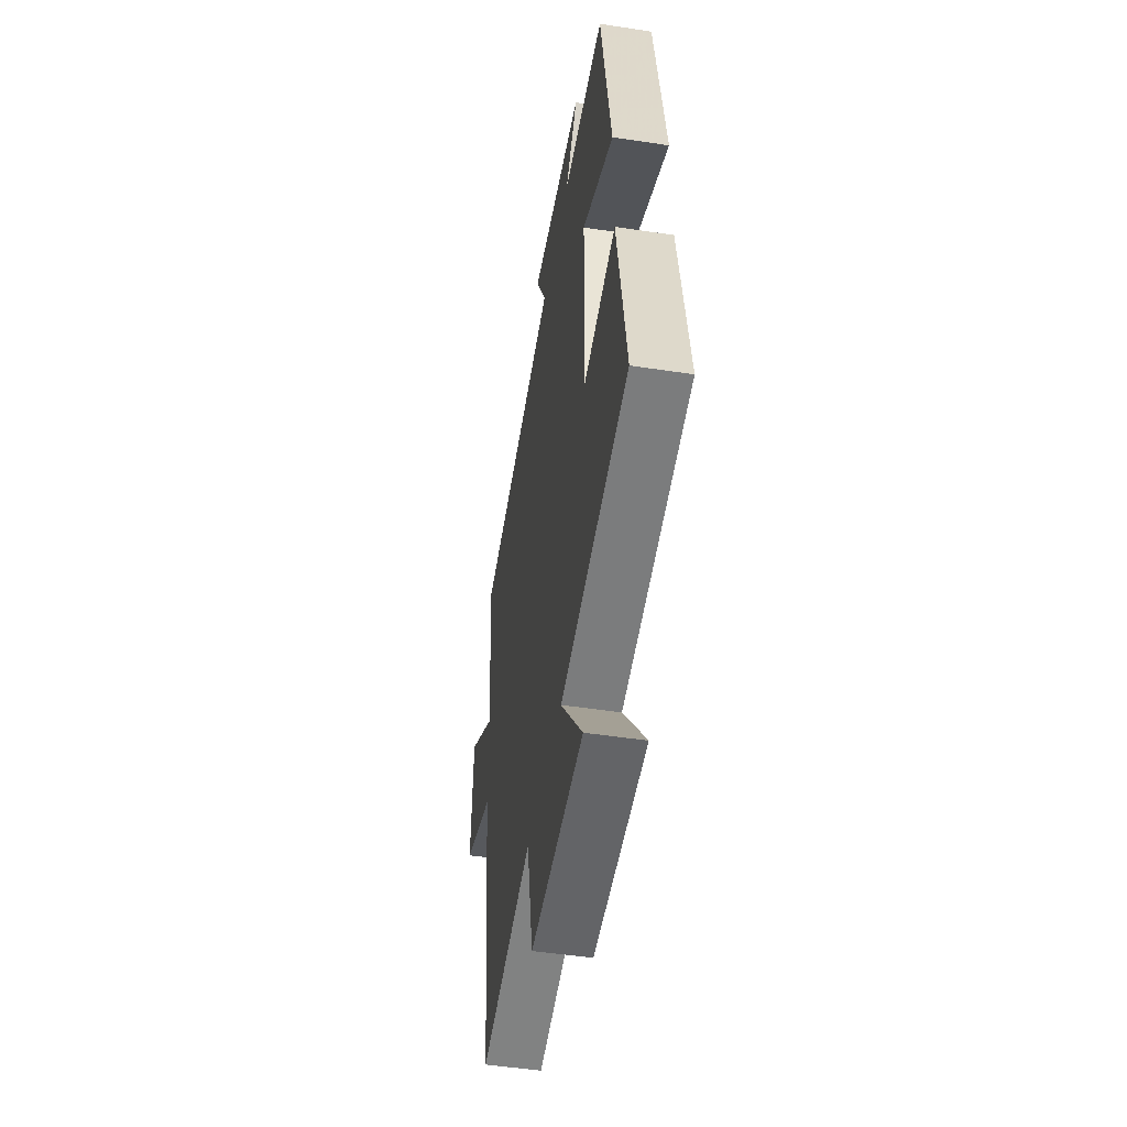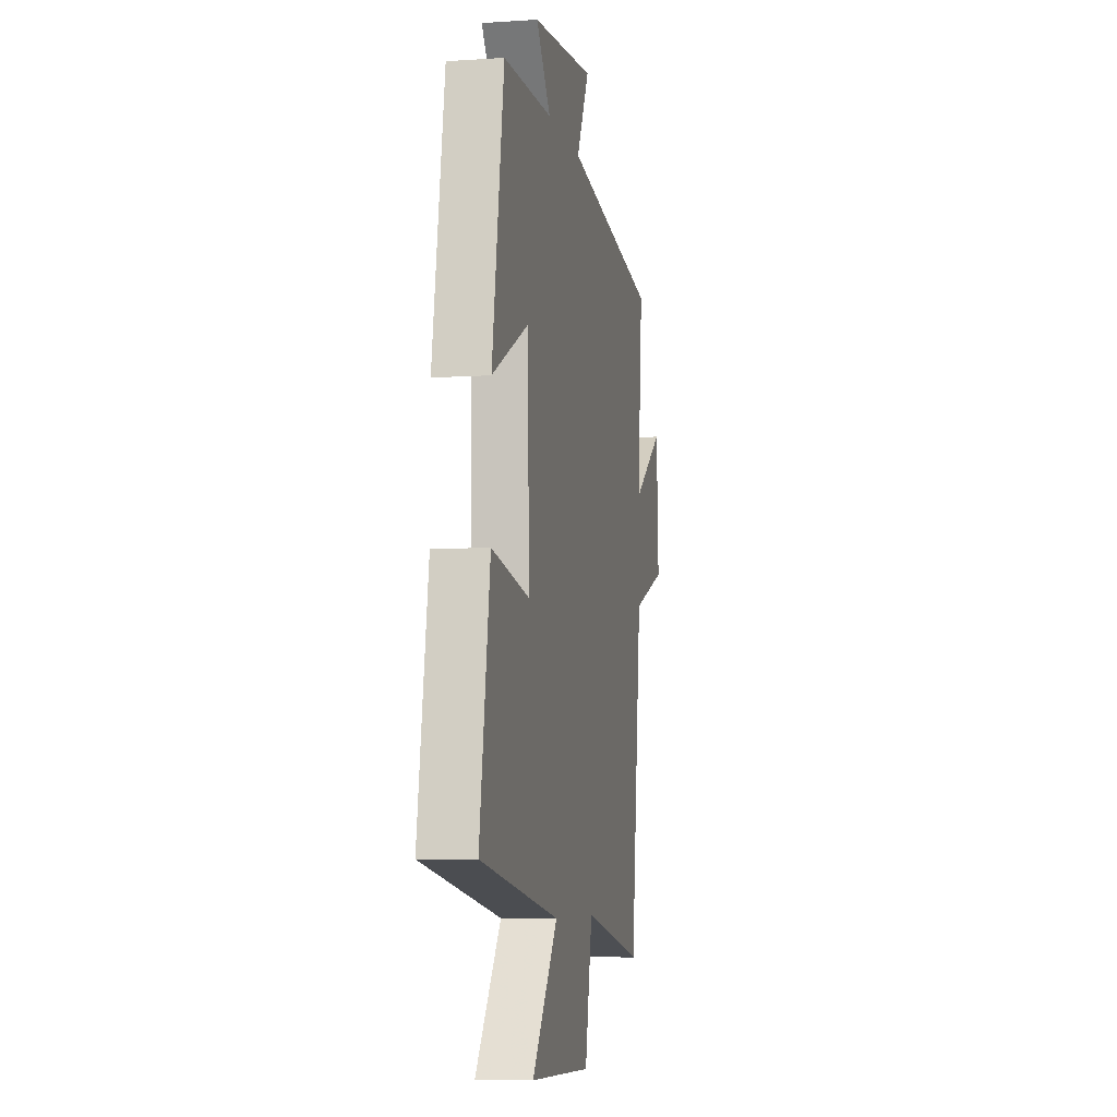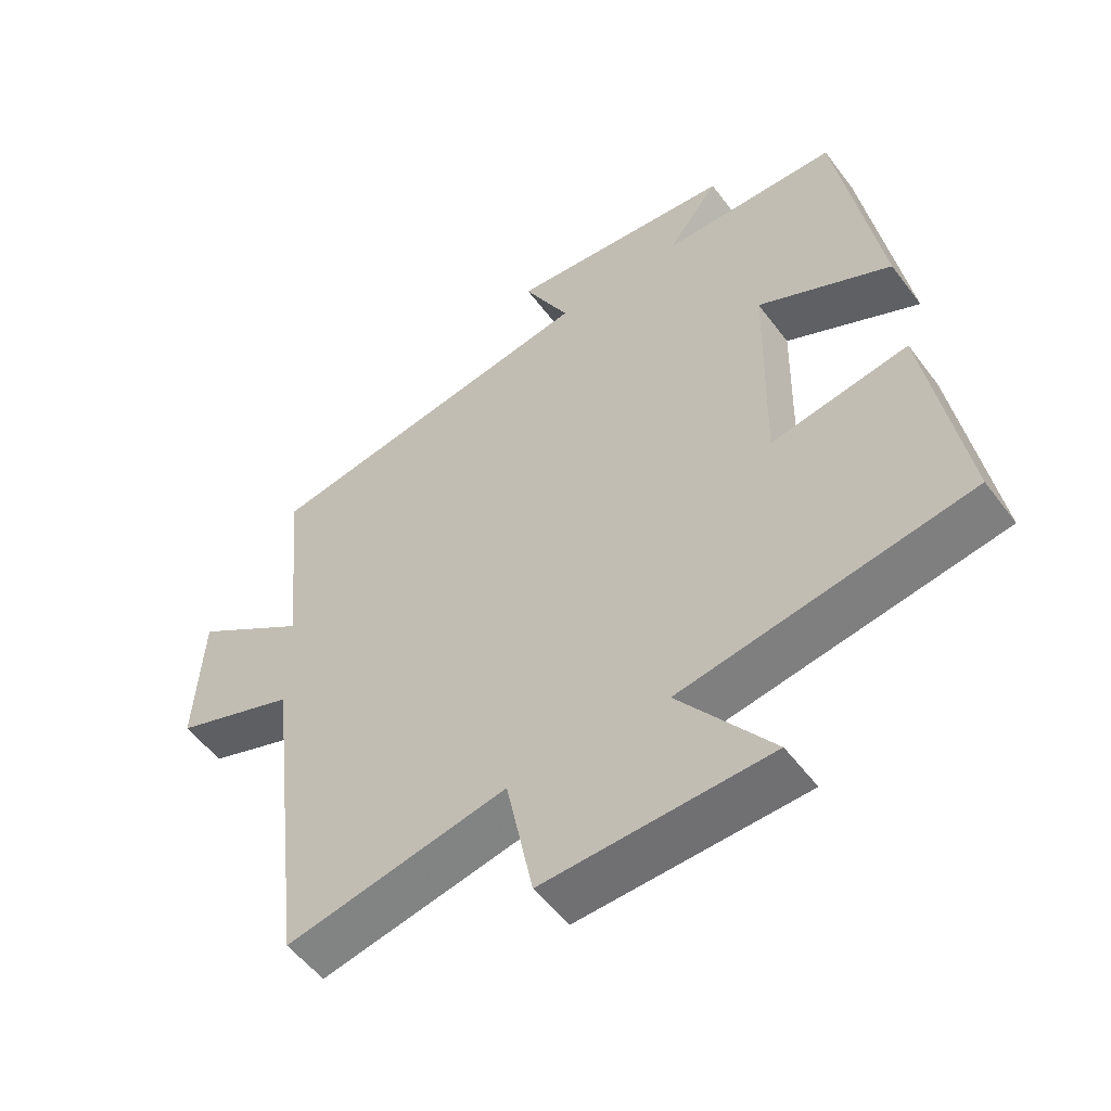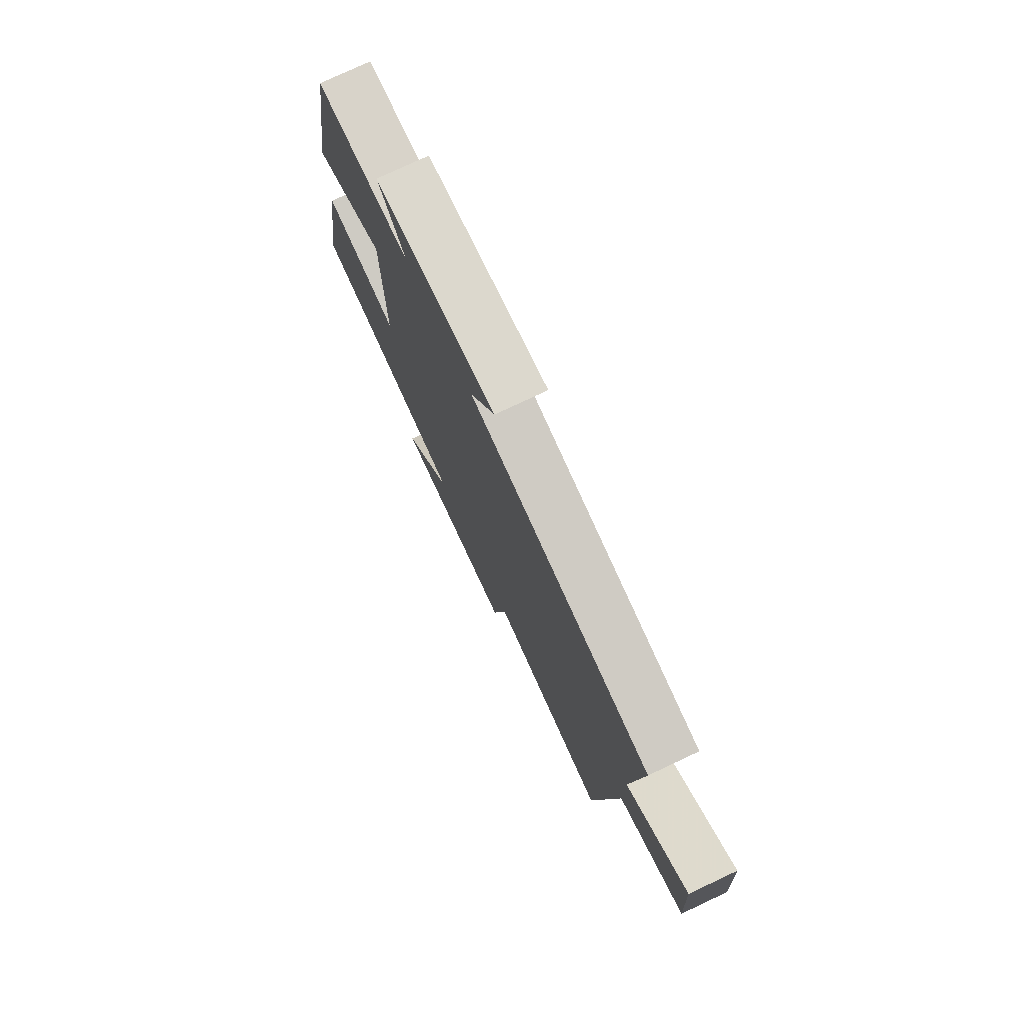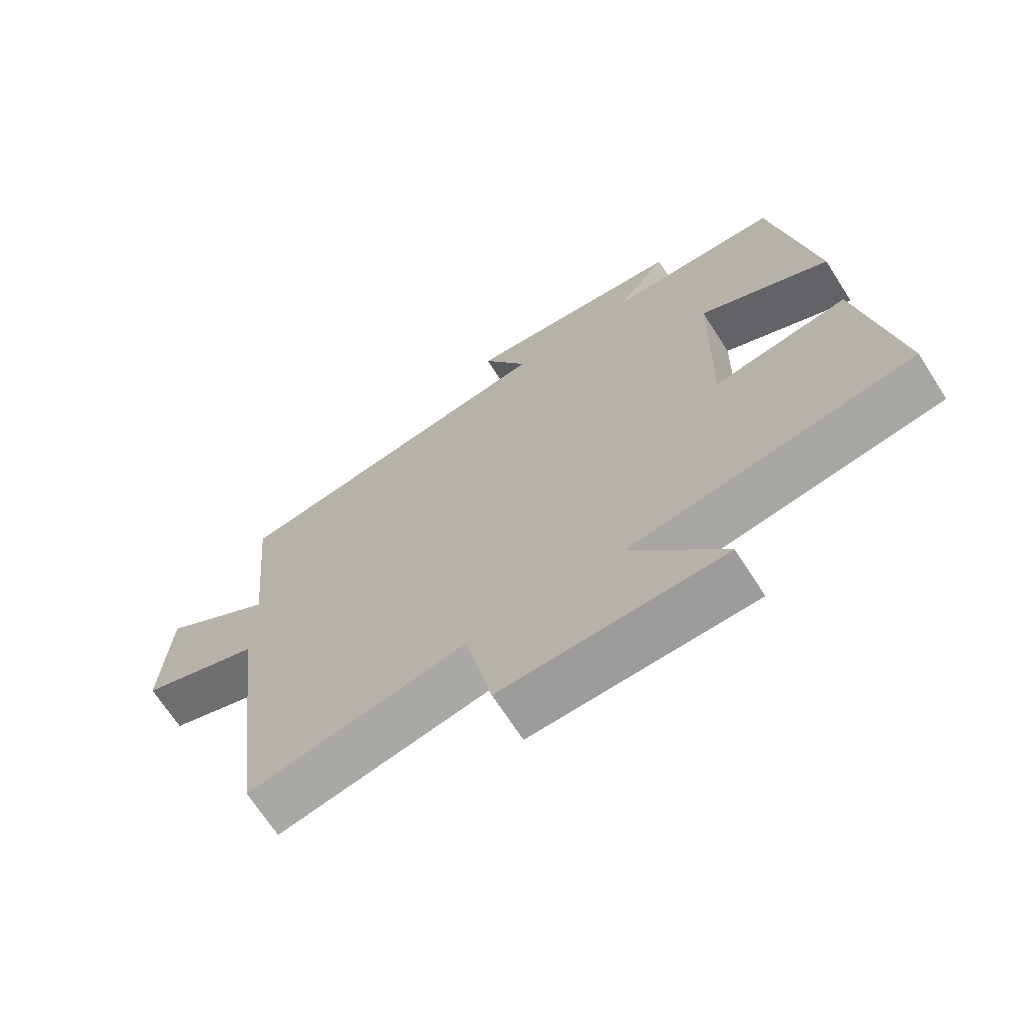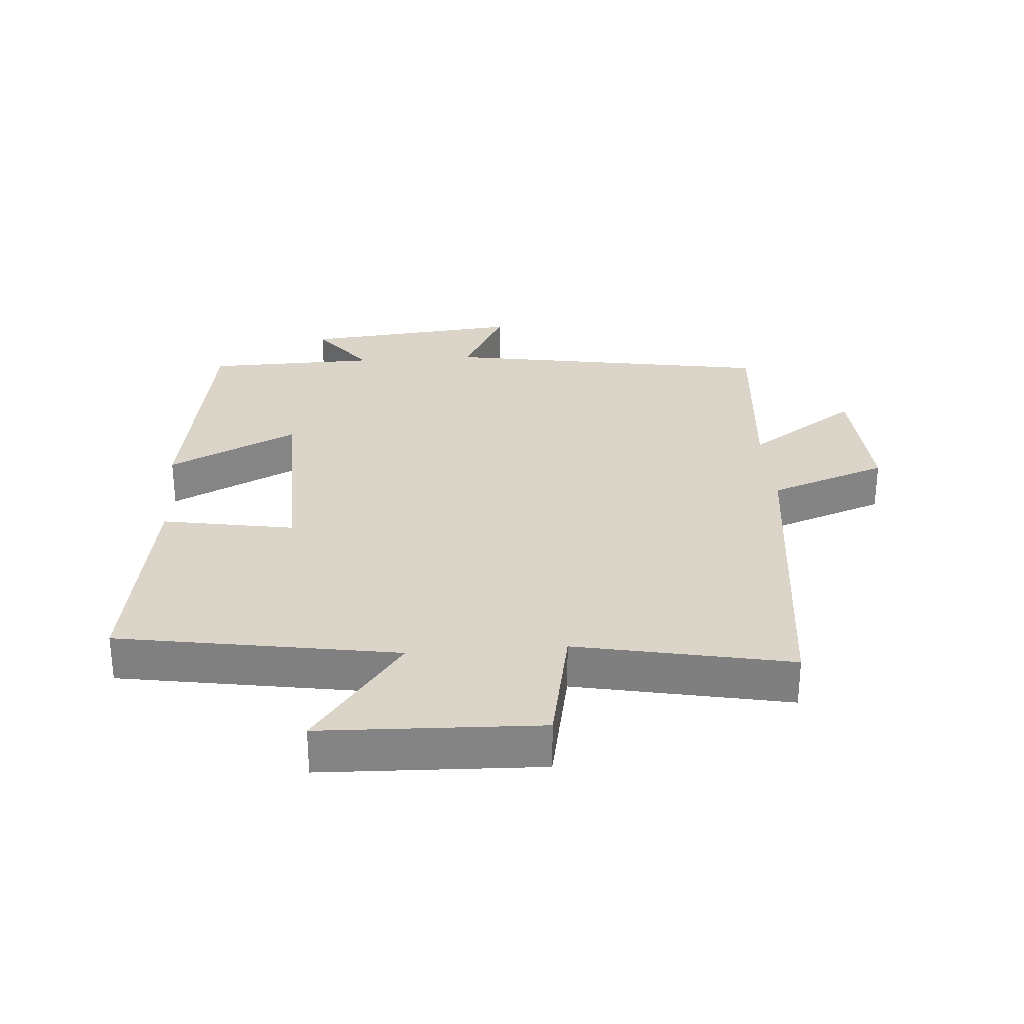
<metadata>
{"format":"obj","ext":"obj","renderer":"f3d","projection":"perspective","resolution":1024,"background":"white","views":[{"elev":-49.1,"azim":80.4,"up":"+Z"},{"elev":-6.5,"azim":101.2,"up":"+Z"},{"elev":-53.7,"azim":36.0,"up":"+Z"},{"elev":76.8,"azim":-115.2,"up":"+Z"},{"elev":-68.7,"azim":32.7,"up":"+Z"},{"elev":29.2,"azim":175.7,"up":"+Y"}]}
</metadata>
<code>
v 0.436 0.07 0.495
v 0.5 0.07 0.11
v 0.301 0.07 0.208
v 0.295 0.07 -0.12
v 0.5 0.07 -0.084
v 0.557 0.07 -0.428
v 0.127 0.07 -0.5
v 0.267 0.07 -0.685
v -0.069 0.07 -0.697
v -0.109 0.07 -0.5
v -0.439 0.07 -0.567
v -0.5 0.07 -0.055
v -0.683 0.07 0.011
v -0.671 0.07 0.225
v -0.5 0.07 0.109
v -0.528 0.07 0.414
v -0.02 0.07 0.5
v -0.089 0.07 0.632
v 0.249 0.07 0.6
v 0.172 0.07 0.5
v 0.436 0 0.495
v 0.5 0 0.11
v 0.301 0 0.208
v 0.295 0 -0.12
v 0.5 0 -0.084
v 0.557 0 -0.428
v 0.127 0 -0.5
v 0.267 0 -0.685
v -0.069 0 -0.697
v -0.109 0 -0.5
v -0.439 0 -0.567
v -0.5 0 -0.055
v -0.683 0 0.011
v -0.671 0 0.225
v -0.5 0 0.109
v -0.528 0 0.414
v -0.02 0 0.5
v -0.089 0 0.632
v 0.249 0 0.6
v 0.172 0 0.5
f 17 18 19 20
f 17 20 1
f 16 17 1
f 15 16 1
f 12 13 14 15
f 12 15 1
f 11 12 1
f 10 11 1
f 7 8 9 10
f 6 7 10
f 5 6 10
f 4 5 10
f 3 4 10
f 3 10 1
f 1 2 3
f 40 39 38 37
f 21 40 37
f 21 37 36
f 21 36 35
f 35 34 33 32
f 21 35 32
f 21 32 31
f 21 31 30
f 30 29 28 27
f 30 27 26
f 30 26 25
f 30 25 24
f 30 24 23
f 21 30 23
f 23 22 21
f 1 21 22 2
f 2 22 23 3
f 3 23 24 4
f 4 24 25 5
f 5 25 26 6
f 6 26 27 7
f 7 27 28 8
f 8 28 29 9
f 9 29 30 10
f 10 30 31 11
f 11 31 32 12
f 12 32 33 13
f 13 33 34 14
f 14 34 35 15
f 15 35 36 16
f 16 36 37 17
f 17 37 38 18
f 18 38 39 19
f 19 39 40 20
f 20 40 21 1

</code>
